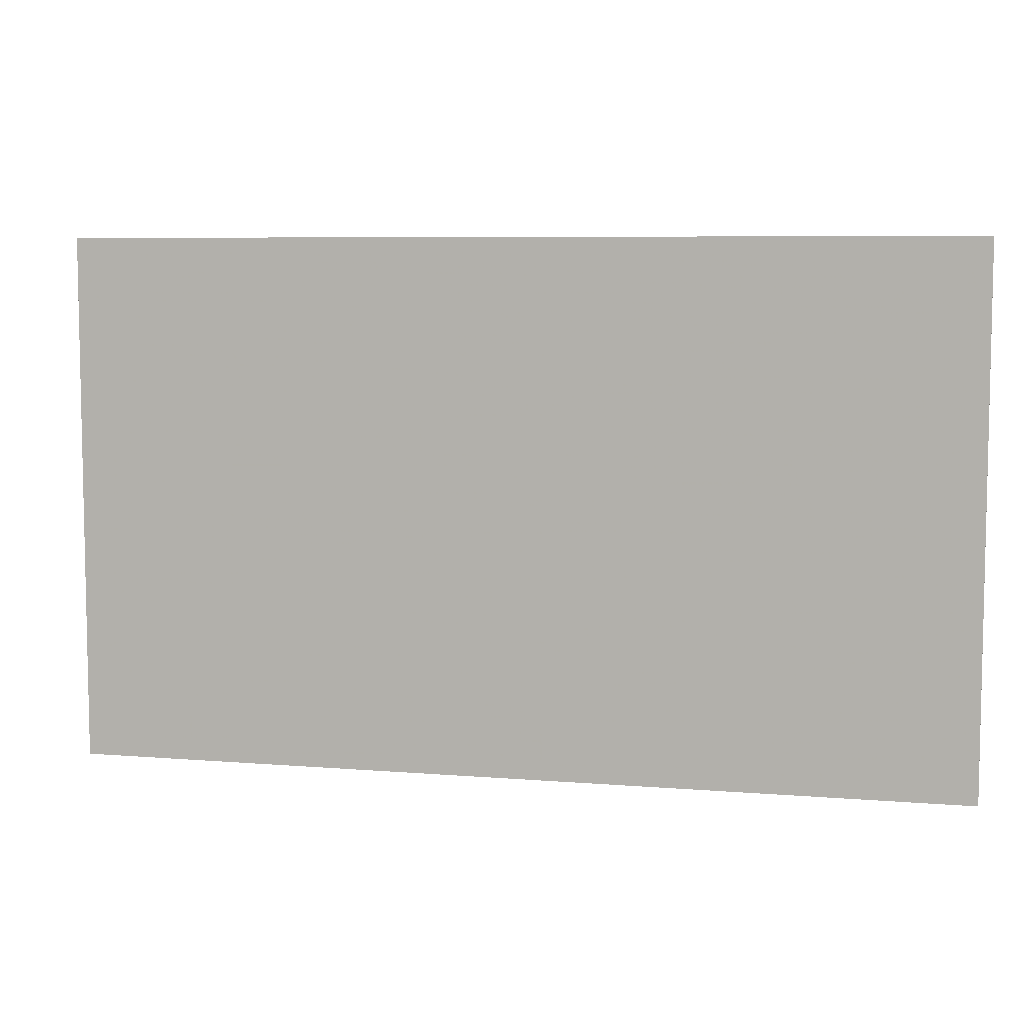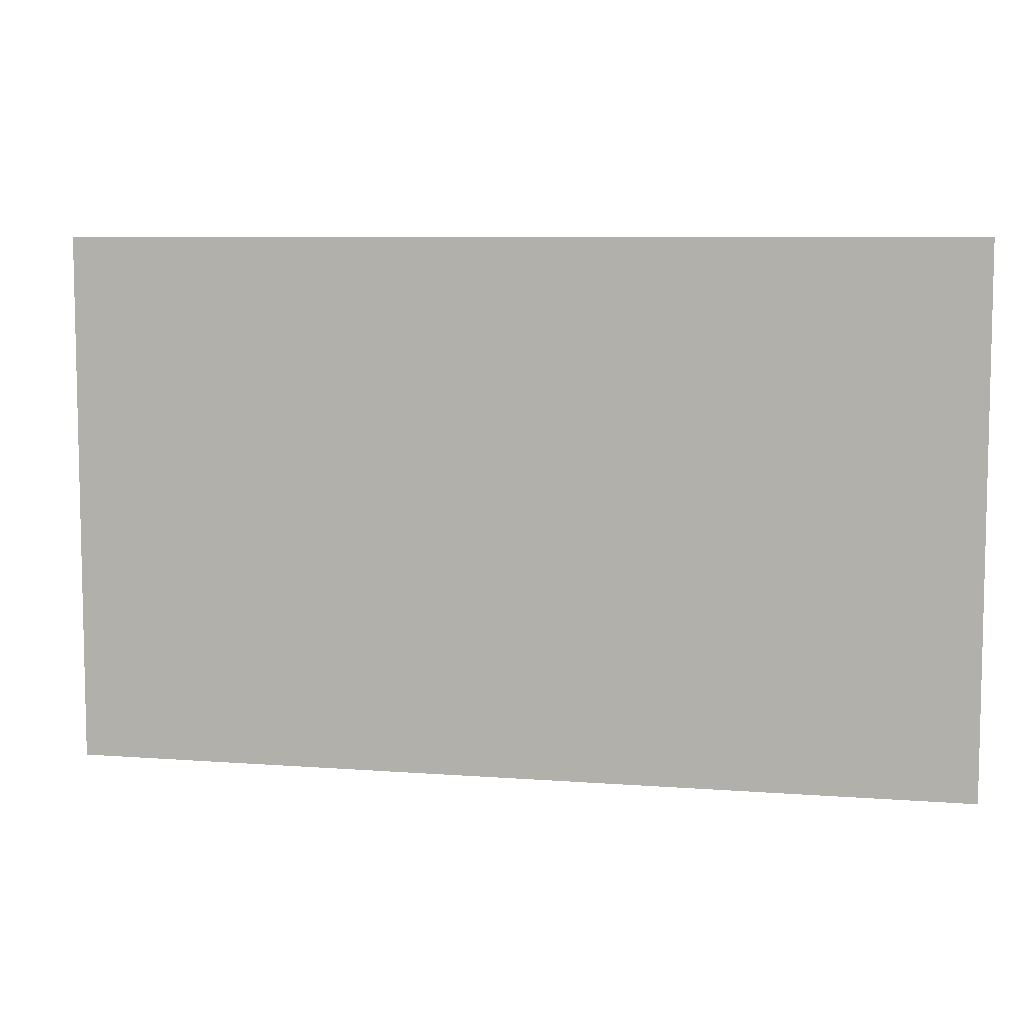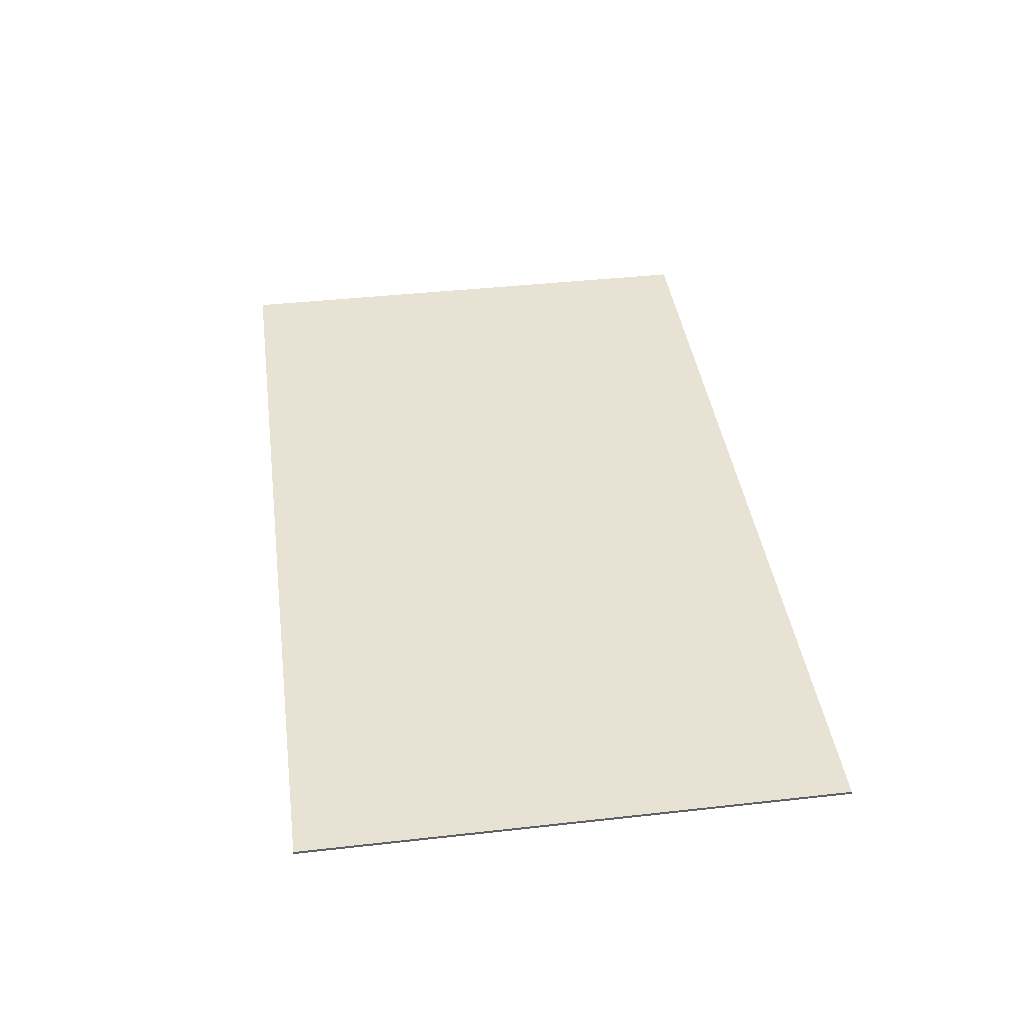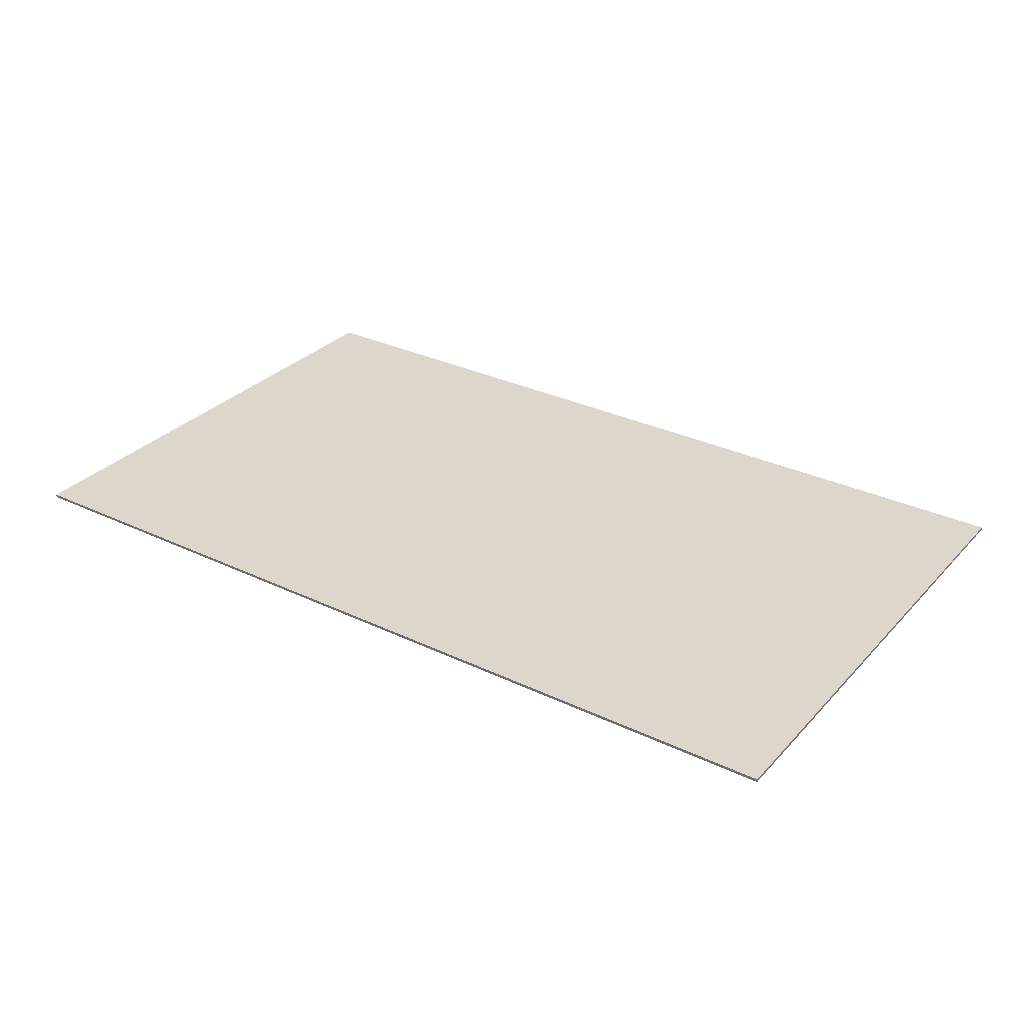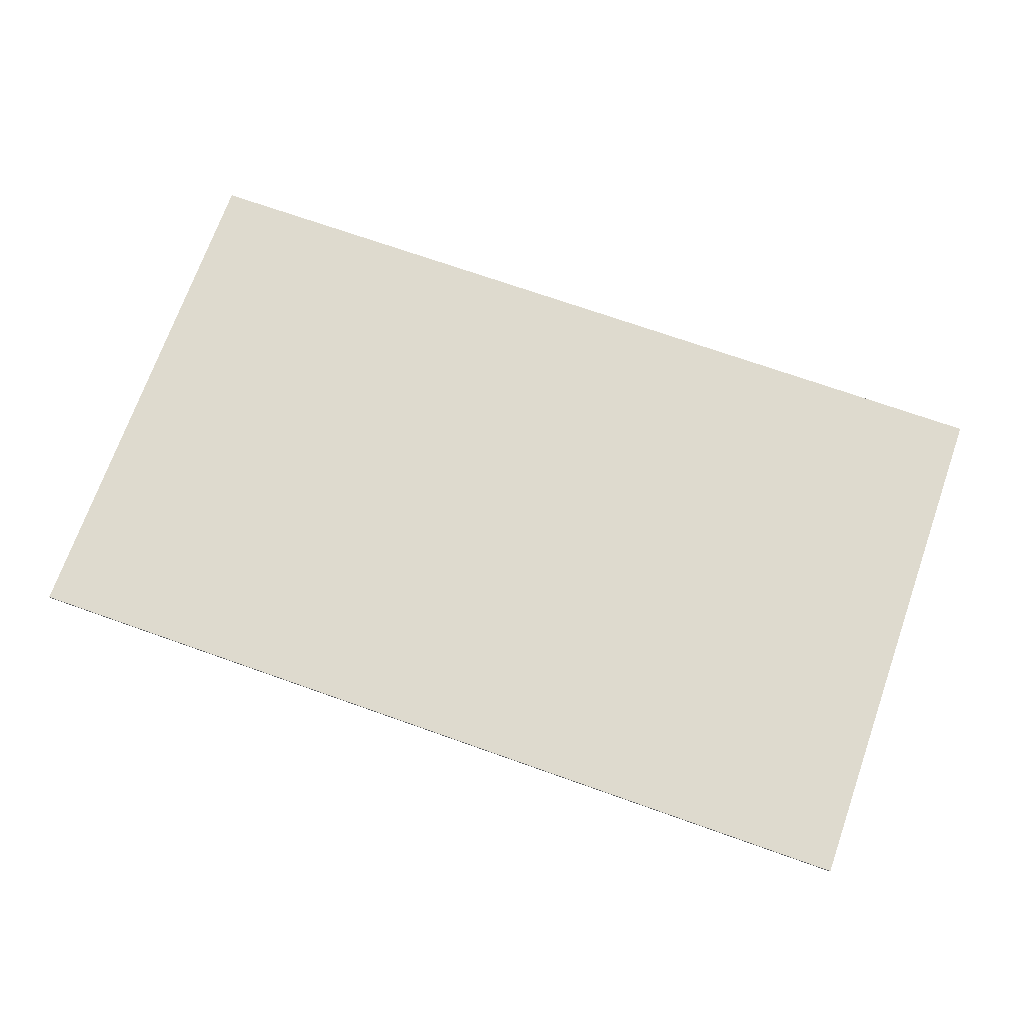
<metadata>
{"format":"obj","ext":"obj","renderer":"f3d","projection":"perspective","resolution":1024,"background":"white","views":[{"elev":7.0,"azim":13.4,"up":"+Z"},{"elev":7.4,"azim":12.3,"up":"+Z"},{"elev":40.8,"azim":82.2,"up":"+Y"},{"elev":30.7,"azim":34.5,"up":"+Y"},{"elev":71.2,"azim":19.5,"up":"+Y"}]}
</metadata>
<code>
v 1.95 0 1.15
v 1.95 0 -1.15
v -1.95 0 -1.15
v -1.95 0 1.15
v -1.95 -0.0125 1.15
v 1.95 -0.0125 1.15
v 1.95 0 1.15
v -1.95 0 1.15
v -1.95 -0.0125 -1.15
v -1.95 -0.0125 1.15
v -1.95 0 1.15
v -1.95 0 -1.15
v 1.95 -0.0125 -1.15
v -1.95 -0.0125 -1.15
v -1.95 0 -1.15
v 1.95 0 -1.15
v 1.95 -0.0125 1.15
v 1.95 -0.0125 -1.15
v 1.95 0 -1.15
v 1.95 0 1.15
v -0.185 -0.0125 0.485
v 0 -0.0125 0.5
v 0 -0.0125 1
v -0.28 -0.0125 0.99
v -0.23 -0.0125 0.47
v -0.185 -0.0125 0.485
v -0.28 -0.0125 0.99
v -0.585 -0.0125 0.935
v -0.25 -0.0125 0.43
v -0.23 -0.0125 0.47
v -0.585 -0.0125 0.935
v -0.76 -0.0125 0.315
v -0.8 -0.0125 0.33
v -0.76 -0.0125 0.315
v -0.585 -0.0125 0.935
v -0.925 -0.0125 0.83
v -0.845 -0.0125 0.32
v -0.8 -0.0125 0.33
v -0.925 -0.0125 0.83
v -1.26 -0.0125 0.63
v -1.01 -0.0125 0.19
v -0.845 -0.0125 0.32
v -1.26 -0.0125 0.63
v -1.505 -0.0125 0.405
v -1.125 -0.0125 0.06
v -1.01 -0.0125 0.19
v -1.505 -0.0125 0.405
v -1.645 -0.0125 0.17
v -1.195 -0.0125 -0.075
v -1.125 -0.0125 0.06
v -1.645 -0.0125 0.17
v -1.715 -0.0125 -0.055
v -1.215 -0.0125 -0.215
v -1.195 -0.0125 -0.075
v -1.715 -0.0125 -0.055
v -1.73 -0.0125 -0.265
v -1.195 -0.0125 -0.33
v -1.215 -0.0125 -0.215
v -1.73 -0.0125 -0.265
v -1.705 -0.0125 -0.49
v -1.125 -0.0125 -0.42
v -1.195 -0.0125 -0.33
v -1.705 -0.0125 -0.49
v -1.605 -0.0125 -0.69
v -1.005 -0.0125 -0.5
v -1.125 -0.0125 -0.42
v -1.605 -0.0125 -0.69
v -1.38 -0.0125 -0.905
v -0.875 -0.0125 -0.525
v -1.005 -0.0125 -0.5
v -1.38 -0.0125 -0.905
v -1.11 -0.0125 -1.015
v -0.875 -0.0125 -0.525
v -1.11 -0.0125 -1.015
v -0.8 -0.0125 -1.035
v -0.69 -0.0125 -0.495
v -0.69 -0.0125 -0.495
v -0.8 -0.0125 -1.035
v -0.47 -0.0125 -0.96
v -0.505 -0.0125 -0.415
v -0.505 -0.0125 -0.415
v -0.47 -0.0125 -0.96
v -0.13 -0.0125 -0.8
v -0.42 -0.0125 -0.35
v -0.42 -0.0125 -0.35
v -0.13 -0.0125 -0.8
v -0.035 -0.0125 -0.735
v -0.405 -0.0125 -0.31
v -0.405 -0.0125 -0.31
v -0.035 -0.0125 -0.735
v 0 -0.0125 -0.72
v 0 -0.0125 0.04
v -0.405 -0.0125 -0.31
v 0 -0.0125 0.04
v -0.035 -0.0125 0.06
v -0.61 -0.0125 -0.01
v -0.61 -0.0125 -0.01
v -0.035 -0.0125 0.06
v -0.25 -0.0125 0.43
v -0.76 -0.0125 0.315
v 0 -0.0125 1
v 0 -0.0125 0.5
v 0.185 -0.0125 0.485
v 0.28 -0.0125 0.99
v 0.28 -0.0125 0.99
v 0.185 -0.0125 0.485
v 0.23 -0.0125 0.47
v 0.585 -0.0125 0.935
v 0.585 -0.0125 0.935
v 0.23 -0.0125 0.47
v 0.25 -0.0125 0.43
v 0.76 -0.0125 0.315
v 0.585 -0.0125 0.935
v 0.76 -0.0125 0.315
v 0.8 -0.0125 0.33
v 0.925 -0.0125 0.83
v 0.925 -0.0125 0.83
v 0.8 -0.0125 0.33
v 0.845 -0.0125 0.32
v 1.26 -0.0125 0.63
v 1.26 -0.0125 0.63
v 0.845 -0.0125 0.32
v 1.01 -0.0125 0.19
v 1.505 -0.0125 0.405
v 1.505 -0.0125 0.405
v 1.01 -0.0125 0.19
v 1.125 -0.0125 0.06
v 1.645 -0.0125 0.17
v 1.645 -0.0125 0.17
v 1.125 -0.0125 0.06
v 1.195 -0.0125 -0.075
v 1.715 -0.0125 -0.055
v 1.715 -0.0125 -0.055
v 1.195 -0.0125 -0.075
v 1.215 -0.0125 -0.215
v 1.73 -0.0125 -0.265
v 1.73 -0.0125 -0.265
v 1.215 -0.0125 -0.215
v 1.195 -0.0125 -0.33
v 1.705 -0.0125 -0.49
v 1.705 -0.0125 -0.49
v 1.195 -0.0125 -0.33
v 1.125 -0.0125 -0.42
v 1.605 -0.0125 -0.69
v 1.605 -0.0125 -0.69
v 1.125 -0.0125 -0.42
v 1.005 -0.0125 -0.5
v 1.38 -0.0125 -0.905
v 1.38 -0.0125 -0.905
v 1.005 -0.0125 -0.5
v 0.875 -0.0125 -0.525
v 1.11 -0.0125 -1.015
v 0.8 -0.0125 -1.035
v 1.11 -0.0125 -1.015
v 0.875 -0.0125 -0.525
v 0.69 -0.0125 -0.495
v 0.47 -0.0125 -0.96
v 0.8 -0.0125 -1.035
v 0.69 -0.0125 -0.495
v 0.505 -0.0125 -0.415
v 0.13 -0.0125 -0.8
v 0.47 -0.0125 -0.96
v 0.505 -0.0125 -0.415
v 0.42 -0.0125 -0.35
v 0.035 -0.0125 -0.735
v 0.13 -0.0125 -0.8
v 0.42 -0.0125 -0.35
v 0.405 -0.0125 -0.31
v 0 -0.0125 -0.72
v 0.035 -0.0125 -0.735
v 0.405 -0.0125 -0.31
v 0 -0.0125 0.04
v 0.035 -0.0125 0.06
v 0 -0.0125 0.04
v 0.405 -0.0125 -0.31
v 0.61 -0.0125 -0.01
v 0.25 -0.0125 0.43
v 0.035 -0.0125 0.06
v 0.61 -0.0125 -0.01
v 0.76 -0.0125 0.315
v 0 -0.0125 1
v 1.95 -0.0125 1.15
v -1.95 -0.0125 1.15
v -0.28 -0.0125 0.99
v -1.95 -0.0125 1.15
v -0.585 -0.0125 0.935
v -0.28 -0.0125 0.99
v -1.95 -0.0125 1.15
v -0.925 -0.0125 0.83
v -0.585 -0.0125 0.935
v -1.95 -0.0125 1.15
v -1.26 -0.0125 0.63
v -0.925 -0.0125 0.83
v -1.95 -0.0125 1.15
v -1.505 -0.0125 0.405
v -1.26 -0.0125 0.63
v -1.95 -0.0125 1.15
v -1.645 -0.0125 0.17
v -1.505 -0.0125 0.405
v -1.95 -0.0125 1.15
v -1.715 -0.0125 -0.055
v -1.645 -0.0125 0.17
v -1.73 -0.0125 -0.265
v -1.715 -0.0125 -0.055
v -1.95 -0.0125 1.15
v -1.95 -0.0125 -1.15
v -1.73 -0.0125 -0.265
v -1.95 -0.0125 -1.15
v -1.705 -0.0125 -0.49
v -1.705 -0.0125 -0.49
v -1.95 -0.0125 -1.15
v -1.605 -0.0125 -0.69
v -1.605 -0.0125 -0.69
v -1.95 -0.0125 -1.15
v -1.38 -0.0125 -0.905
v -1.38 -0.0125 -0.905
v -1.95 -0.0125 -1.15
v -1.11 -0.0125 -1.015
v -0.8 -0.0125 -1.035
v -1.11 -0.0125 -1.015
v -1.95 -0.0125 -1.15
v 0 -0.0125 -1.15
v -0.47 -0.0125 -0.96
v -0.8 -0.0125 -1.035
v 0 -0.0125 -1.15
v -0.13 -0.0125 -0.8
v -0.47 -0.0125 -0.96
v 0 -0.0125 -1.15
v -0.035 -0.0125 -0.735
v -0.13 -0.0125 -0.8
v 0 -0.0125 -1.15
v 0 -0.0125 -0.72
v 0.035 -0.0125 -0.735
v 0 -0.0125 -0.72
v 0 -0.0125 -1.15
v 0.13 -0.0125 -0.8
v 0.13 -0.0125 -0.8
v 0 -0.0125 -1.15
v 0.47 -0.0125 -0.96
v 0.47 -0.0125 -0.96
v 0 -0.0125 -1.15
v 0.8 -0.0125 -1.035
v 0.8 -0.0125 -1.035
v 0 -0.0125 -1.15
v 1.95 -0.0125 -1.15
v 1.11 -0.0125 -1.015
v 1.38 -0.0125 -0.905
v 1.11 -0.0125 -1.015
v 1.95 -0.0125 -1.15
v 1.605 -0.0125 -0.69
v 1.38 -0.0125 -0.905
v 1.95 -0.0125 -1.15
v 1.705 -0.0125 -0.49
v 1.605 -0.0125 -0.69
v 1.95 -0.0125 -1.15
v 1.73 -0.0125 -0.265
v 1.705 -0.0125 -0.49
v 1.95 -0.0125 -1.15
v 1.95 -0.0125 1.15
v 1.95 -0.0125 1.15
v 1.715 -0.0125 -0.055
v 1.73 -0.0125 -0.265
v 1.95 -0.0125 1.15
v 1.645 -0.0125 0.17
v 1.715 -0.0125 -0.055
v 1.95 -0.0125 1.15
v 1.505 -0.0125 0.405
v 1.645 -0.0125 0.17
v 1.95 -0.0125 1.15
v 1.26 -0.0125 0.63
v 1.505 -0.0125 0.405
v 1.95 -0.0125 1.15
v 0.925 -0.0125 0.83
v 1.26 -0.0125 0.63
v 1.95 -0.0125 1.15
v 0.585 -0.0125 0.935
v 0.925 -0.0125 0.83
v 1.95 -0.0125 1.15
v 0.28 -0.0125 0.99
v 0.585 -0.0125 0.935
v 1.95 -0.0125 1.15
v 0 -0.0125 1
v 0.28 -0.0125 0.99
v 0.185 -0.0125 0.485
v 0 -0.0125 0.5
v -0.185 -0.0125 0.485
v -0.23 -0.0125 0.47
v 0.23 -0.0125 0.47
v 0.185 -0.0125 0.485
v -0.23 -0.0125 0.47
v -0.25 -0.0125 0.43
v 0.25 -0.0125 0.43
v 0.23 -0.0125 0.47
v -0.25 -0.0125 0.43
v -0.035 -0.0125 0.06
v 0.035 -0.0125 0.06
v 0.25 -0.0125 0.43
v -0.035 -0.0125 0.06
v 0 -0.0125 0.04
v -0.76 -0.0125 0.315
v -0.8 -0.0125 0.33
v -0.845 -0.0125 0.32
v -1.01 -0.0125 0.19
v -0.61 -0.0125 -0.01
v -0.76 -0.0125 0.315
v -1.01 -0.0125 0.19
v -1.125 -0.0125 0.06
v -0.405 -0.0125 -0.31
v -0.61 -0.0125 -0.01
v -1.125 -0.0125 0.06
v -1.195 -0.0125 -0.075
v -0.42 -0.0125 -0.35
v -0.405 -0.0125 -0.31
v -1.195 -0.0125 -0.075
v -1.215 -0.0125 -0.215
v -0.505 -0.0125 -0.415
v -0.42 -0.0125 -0.35
v -1.215 -0.0125 -0.215
v -1.195 -0.0125 -0.33
v -0.69 -0.0125 -0.495
v -0.505 -0.0125 -0.415
v -1.195 -0.0125 -0.33
v -1.125 -0.0125 -0.42
v -0.875 -0.0125 -0.525
v -0.69 -0.0125 -0.495
v -1.125 -0.0125 -0.42
v -1.005 -0.0125 -0.5
v 0.845 -0.0125 0.32
v 0.8 -0.0125 0.33
v 0.76 -0.0125 0.315
v 1.01 -0.0125 0.19
v 1.01 -0.0125 0.19
v 0.76 -0.0125 0.315
v 0.61 -0.0125 -0.01
v 1.125 -0.0125 0.06
v 1.125 -0.0125 0.06
v 0.61 -0.0125 -0.01
v 0.405 -0.0125 -0.31
v 1.195 -0.0125 -0.075
v 1.195 -0.0125 -0.075
v 0.405 -0.0125 -0.31
v 0.42 -0.0125 -0.35
v 1.215 -0.0125 -0.215
v 1.215 -0.0125 -0.215
v 0.42 -0.0125 -0.35
v 0.505 -0.0125 -0.415
v 1.195 -0.0125 -0.33
v 1.195 -0.0125 -0.33
v 0.505 -0.0125 -0.415
v 0.69 -0.0125 -0.495
v 1.125 -0.0125 -0.42
v 1.125 -0.0125 -0.42
v 0.69 -0.0125 -0.495
v 0.875 -0.0125 -0.525
v 1.005 -0.0125 -0.5
g mesh56915
f 1 2 3
f 3 4 1
f 5 6 7
f 7 8 5
f 9 10 11
f 11 12 9
f 13 14 15
f 15 16 13
f 17 18 19
f 19 20 17
f 21 22 23
f 23 24 21
f 25 26 27
f 27 28 25
f 29 30 31
f 31 32 29
f 33 34 35
f 35 36 33
f 37 38 39
f 39 40 37
f 41 42 43
f 43 44 41
f 45 46 47
f 47 48 45
f 49 50 51
f 51 52 49
f 53 54 55
f 55 56 53
f 57 58 59
f 59 60 57
f 61 62 63
f 63 64 61
f 65 66 67
f 67 68 65
f 69 70 71
f 71 72 69
f 73 74 75
f 75 76 73
f 77 78 79
f 79 80 77
f 81 82 83
f 83 84 81
f 85 86 87
f 87 88 85
f 89 90 91
f 91 92 89
f 93 94 95
f 95 96 93
f 97 98 99
f 99 100 97
f 101 102 103
f 103 104 101
f 105 106 107
f 107 108 105
f 109 110 111
f 111 112 109
f 113 114 115
f 115 116 113
f 117 118 119
f 119 120 117
f 121 122 123
f 123 124 121
f 125 126 127
f 127 128 125
f 129 130 131
f 131 132 129
f 133 134 135
f 135 136 133
f 137 138 139
f 139 140 137
f 141 142 143
f 143 144 141
f 145 146 147
f 147 148 145
f 149 150 151
f 151 152 149
f 153 154 155
f 155 156 153
f 157 158 159
f 159 160 157
f 161 162 163
f 163 164 161
f 165 166 167
f 167 168 165
f 169 170 171
f 171 172 169
f 173 174 175
f 175 176 173
f 177 178 179
f 179 180 177
f 181 182 183
f 183 184 181
f 185 186 187
f 188 189 190
f 191 192 193
f 194 195 196
f 197 198 199
f 200 201 202
f 203 204 205
f 205 206 203
f 207 208 209
f 210 211 212
f 213 214 215
f 216 217 218
f 219 220 221
f 221 222 219
f 223 224 225
f 226 227 228
f 229 230 231
f 231 232 229
f 233 234 235
f 235 236 233
f 237 238 239
f 240 241 242
f 243 244 245
f 245 246 243
f 247 248 249
f 250 251 252
f 253 254 255
f 256 257 258
f 258 259 256
f 260 261 262
f 263 264 265
f 266 267 268
f 269 270 271
f 272 273 274
f 275 276 277
f 278 279 280
f 281 282 283
f 284 285 286
f 286 287 284
f 288 289 290
f 290 291 288
f 292 293 294
f 294 295 292
f 296 297 298
f 298 299 296
f 300 301 302
f 302 303 300
f 304 305 306
f 306 307 304
f 308 309 310
f 310 311 308
f 312 313 314
f 314 315 312
f 316 317 318
f 318 319 316
f 320 321 322
f 322 323 320
f 324 325 326
f 326 327 324
f 328 329 330
f 330 331 328
f 332 333 334
f 334 335 332
f 336 337 338
f 338 339 336
f 340 341 342
f 342 343 340
f 344 345 346
f 346 347 344
f 348 349 350
f 350 351 348
f 352 353 354
f 354 355 352

</code>
